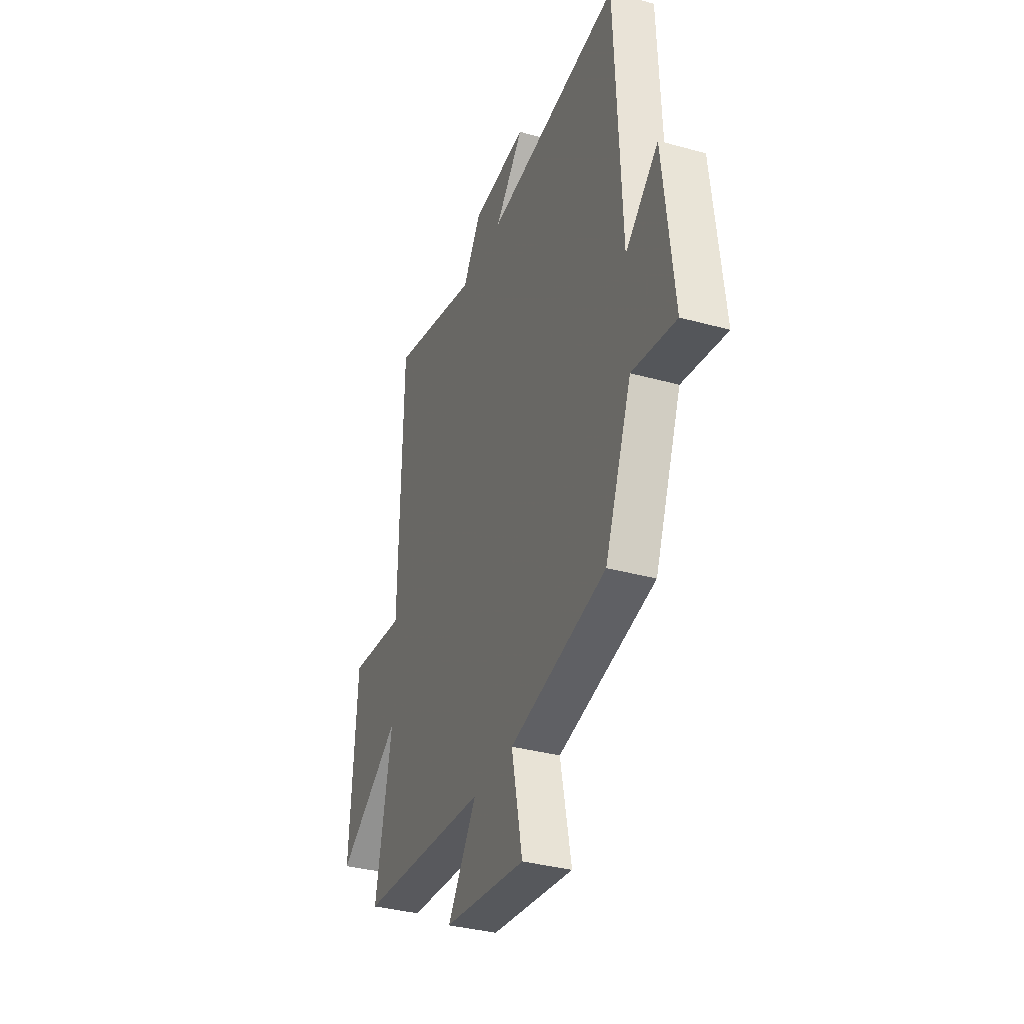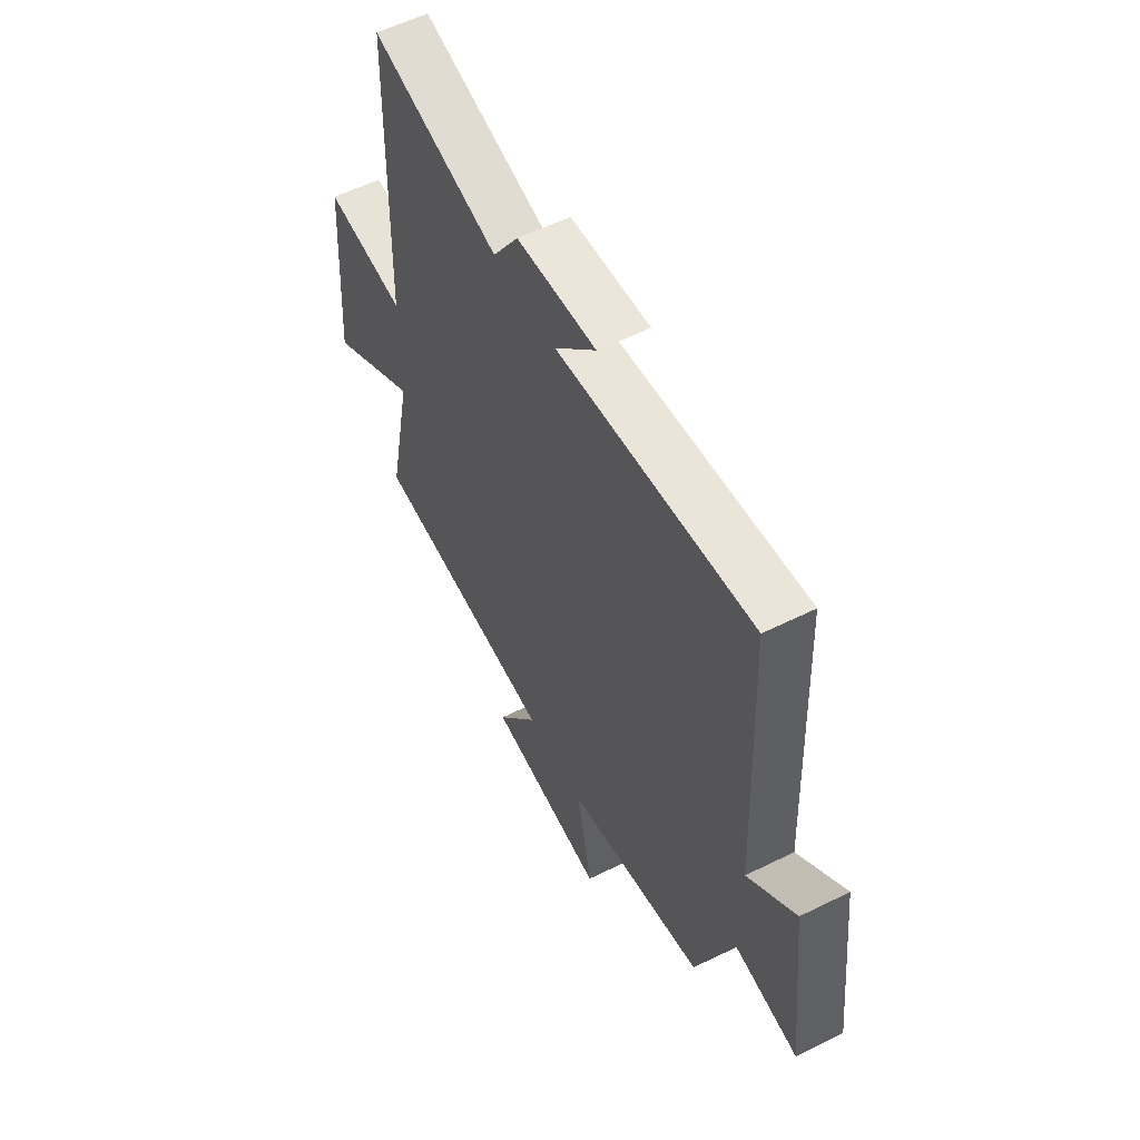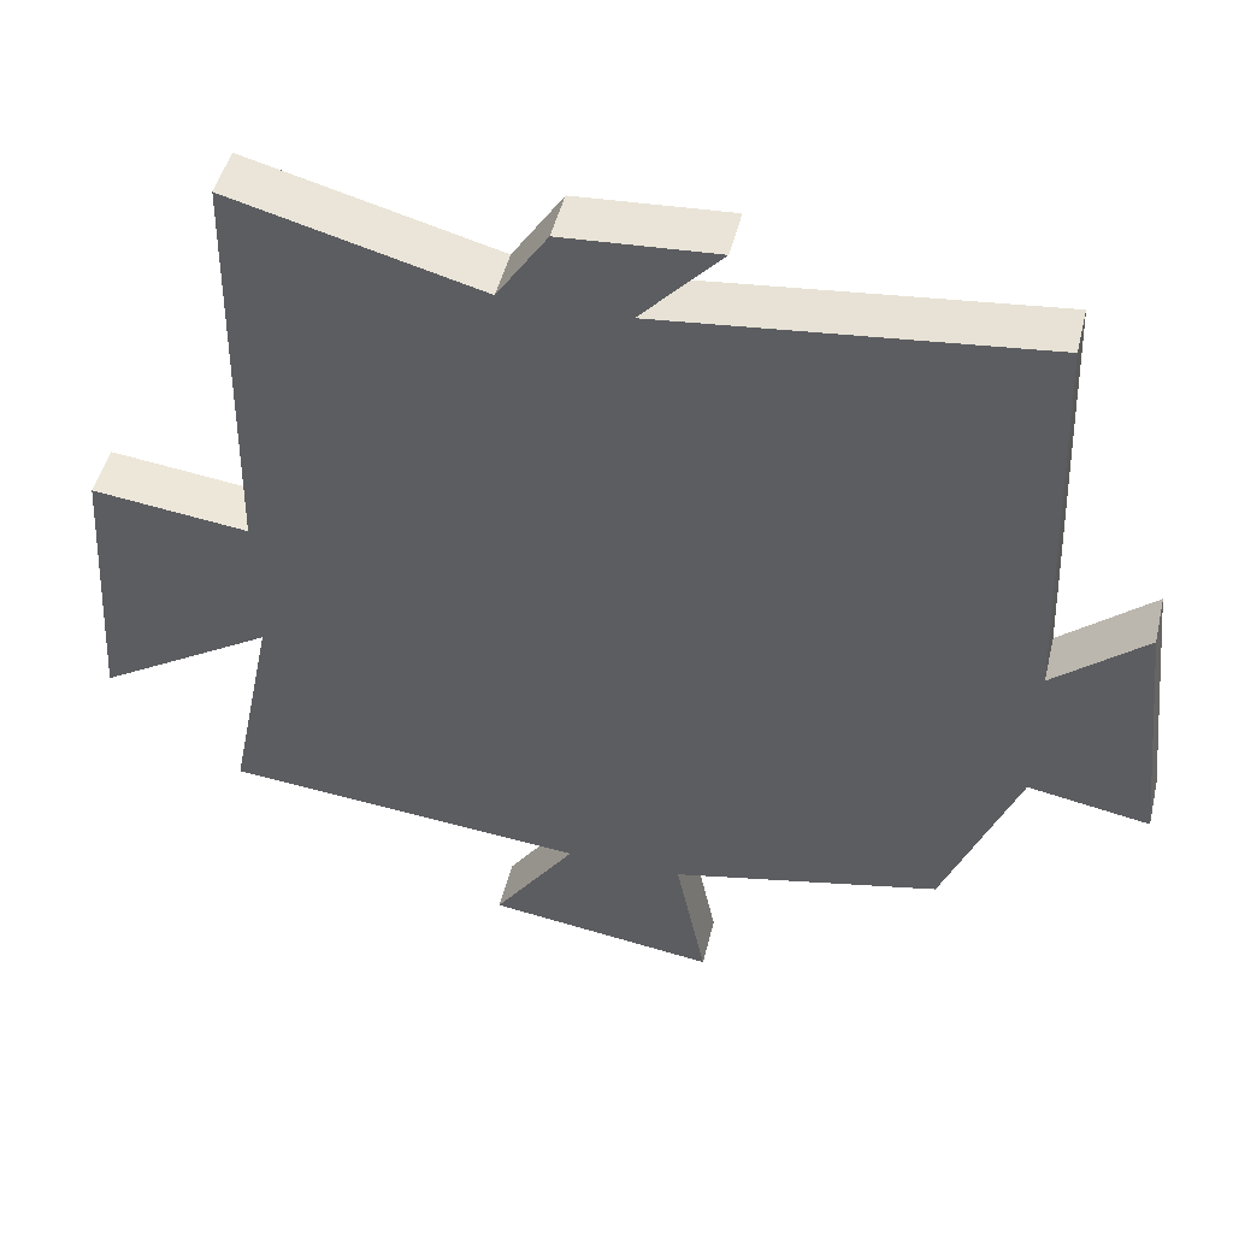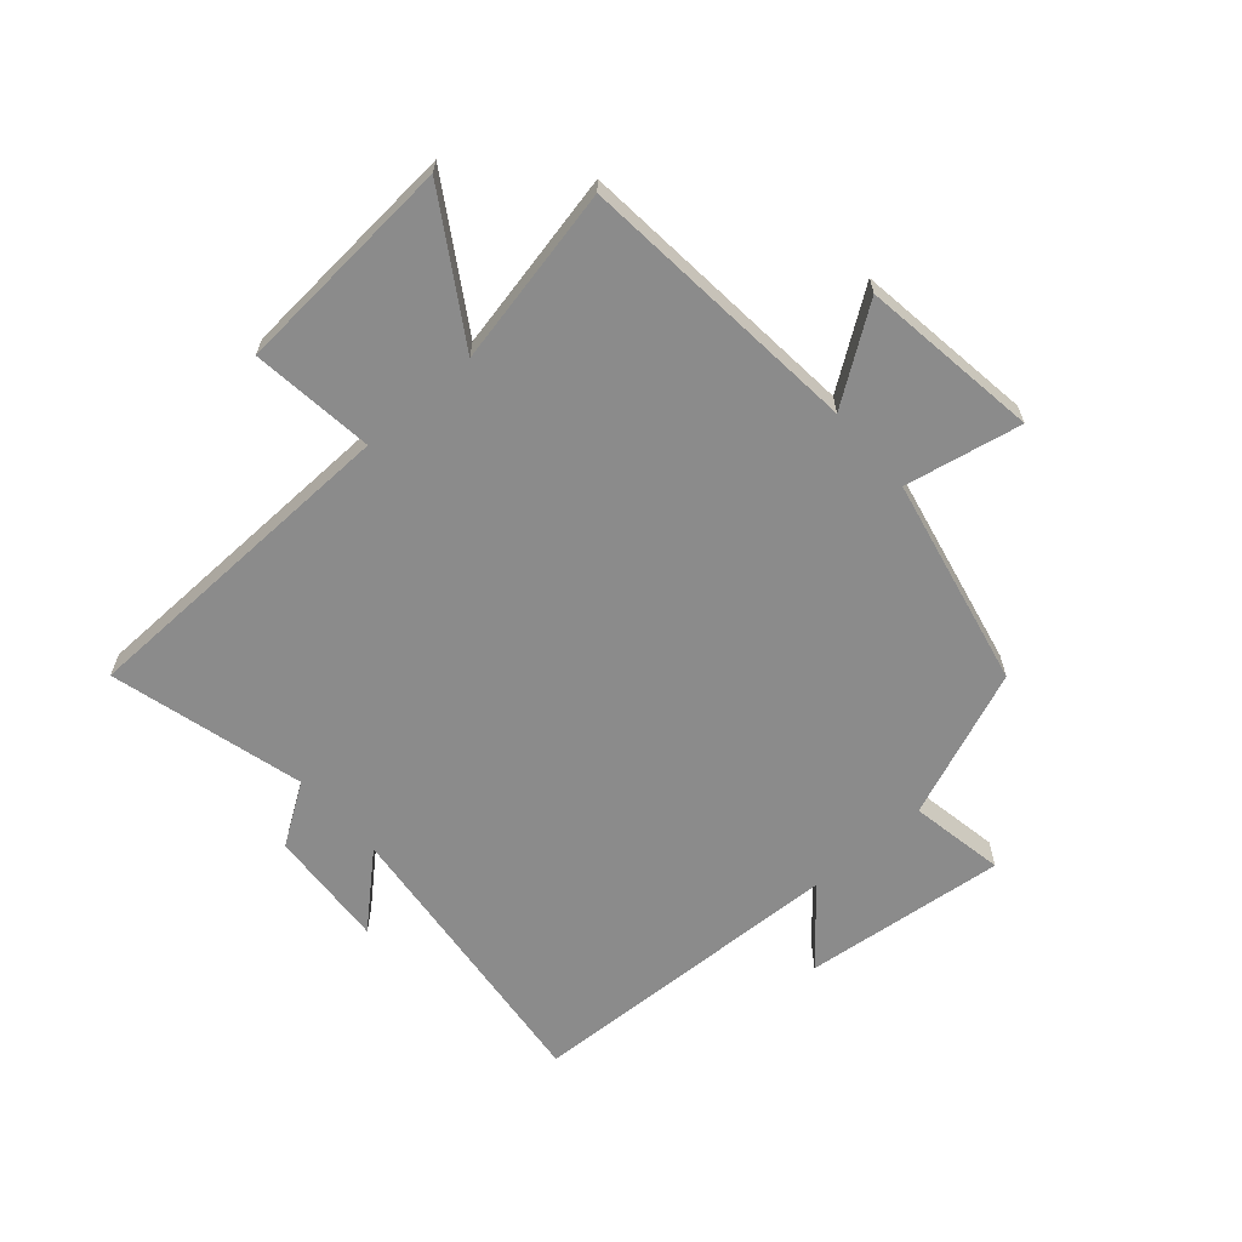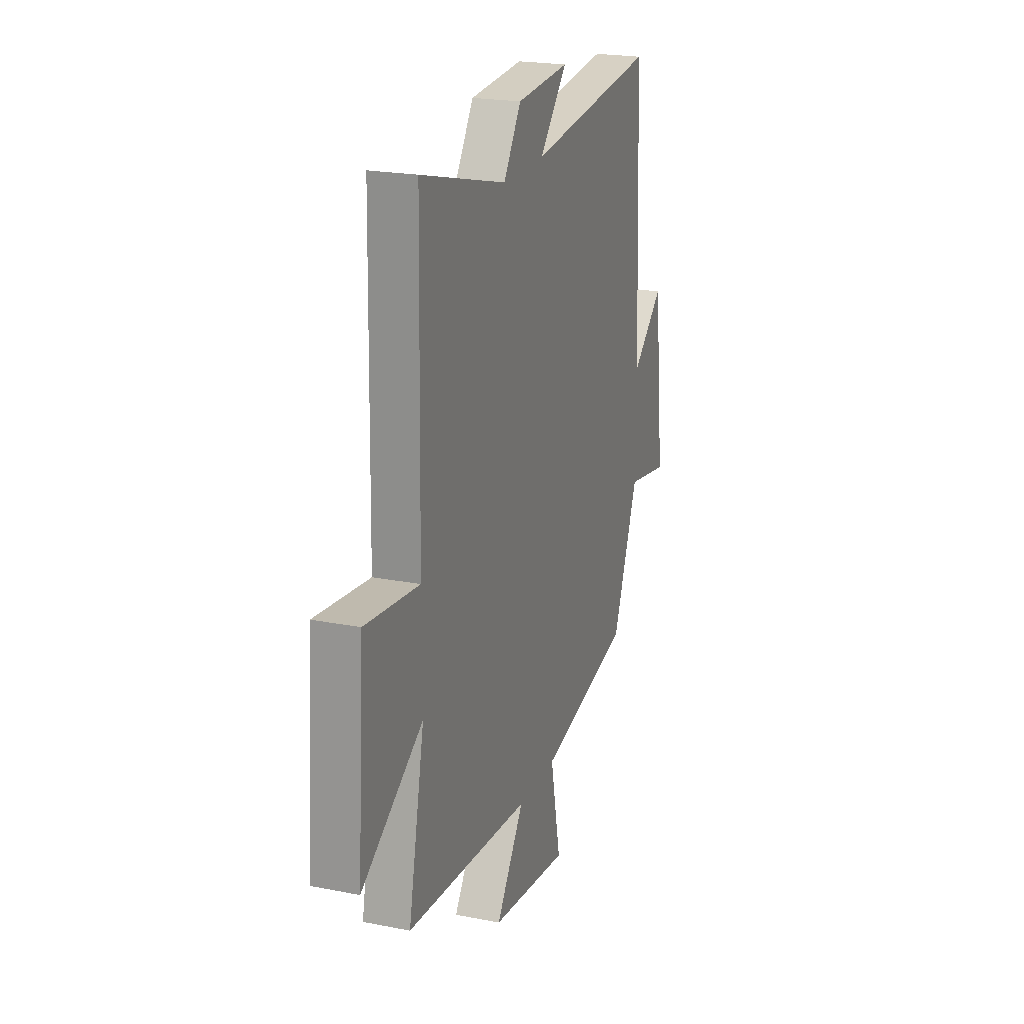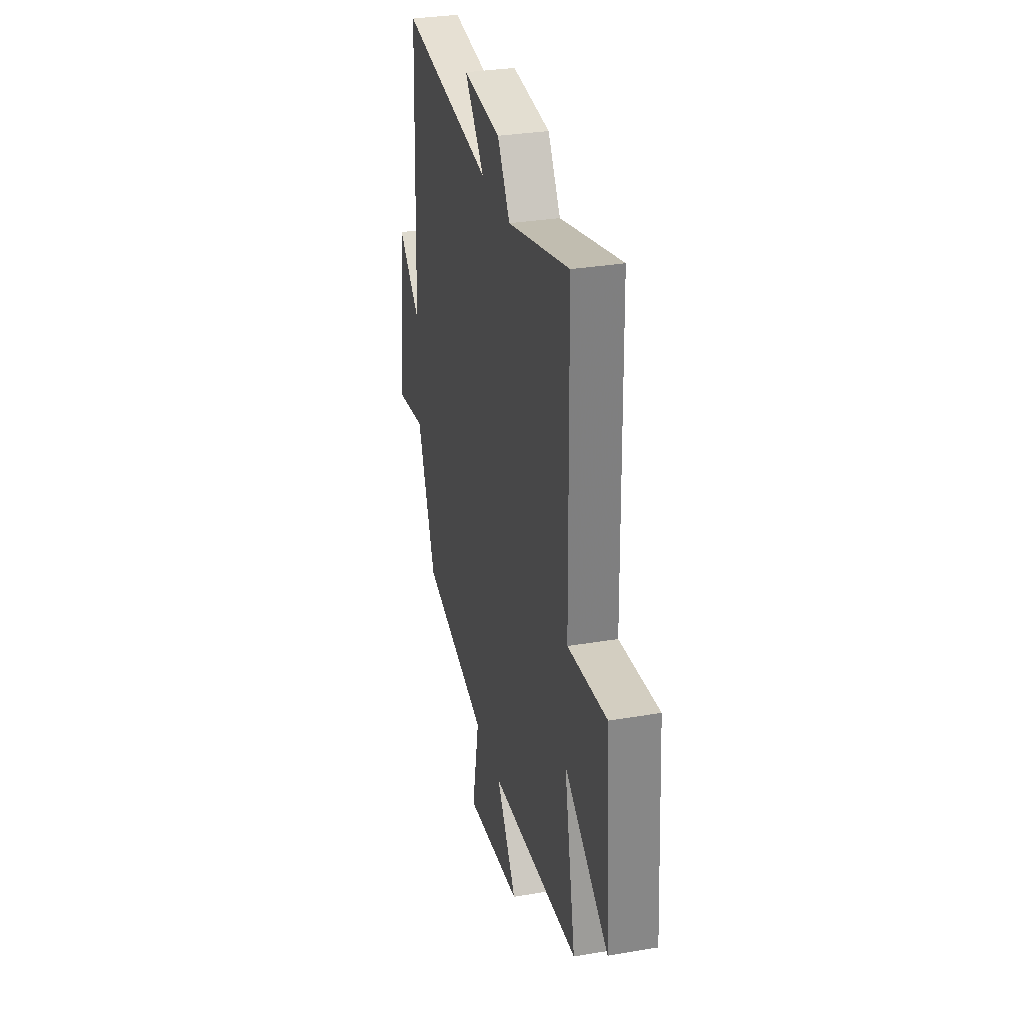
<metadata>
{"format":"obj","ext":"obj","renderer":"f3d","projection":"perspective","resolution":1024,"background":"white","views":[{"elev":-35.0,"azim":-110.3,"up":"+Z"},{"elev":56.7,"azim":-117.4,"up":"+Z"},{"elev":48.2,"azim":-166.4,"up":"+Z"},{"elev":-63.9,"azim":131.4,"up":"+Y"},{"elev":21.6,"azim":109.3,"up":"+Z"},{"elev":31.8,"azim":76.6,"up":"+Z"}]}
</metadata>
<code>
v -0.404 0.07 -0.424
v -0.5 0.07 -0.18
v -0.657 0.07 -0.208
v -0.619 0.07 0.126
v -0.5 0.07 0.024
v -0.477 0.07 0.554
v 0.007 0.07 0.5
v -0.096 0.07 0.613
v 0.102 0.07 0.599
v 0.167 0.07 0.5
v 0.488 0.07 0.585
v 0.5 0.07 0.036
v 0.703 0.07 0.06
v 0.729 0.07 -0.308
v 0.5 0.07 -0.164
v 0.56 0.07 -0.458
v 0.092 0.07 -0.5
v 0.197 0.07 -0.652
v -0.097 0.07 -0.692
v -0.058 0.07 -0.5
v -0.404 0 -0.424
v -0.5 0 -0.18
v -0.657 0 -0.208
v -0.619 0 0.126
v -0.5 0 0.024
v -0.477 0 0.554
v 0.007 0 0.5
v -0.096 0 0.613
v 0.102 0 0.599
v 0.167 0 0.5
v 0.488 0 0.585
v 0.5 0 0.036
v 0.703 0 0.06
v 0.729 0 -0.308
v 0.5 0 -0.164
v 0.56 0 -0.458
v 0.092 0 -0.5
v 0.197 0 -0.652
v -0.097 0 -0.692
v -0.058 0 -0.5
f 17 18 19 20
f 20 1 2
f 17 20 2
f 16 17 2
f 15 16 2
f 12 13 14 15
f 12 15 2
f 11 12 2
f 10 11 2
f 7 8 9 10
f 7 10 2 3
f 5 6 7
f 5 7 3
f 3 4 5
f 40 39 38 37
f 22 21 40
f 22 40 37
f 22 37 36
f 22 36 35
f 35 34 33 32
f 22 35 32
f 22 32 31
f 22 31 30
f 30 29 28 27
f 23 22 30 27
f 27 26 25
f 23 27 25
f 25 24 23
f 1 21 22 2
f 2 22 23 3
f 3 23 24 4
f 4 24 25 5
f 5 25 26 6
f 6 26 27 7
f 7 27 28 8
f 8 28 29 9
f 9 29 30 10
f 10 30 31 11
f 11 31 32 12
f 12 32 33 13
f 13 33 34 14
f 14 34 35 15
f 15 35 36 16
f 16 36 37 17
f 17 37 38 18
f 18 38 39 19
f 19 39 40 20
f 20 40 21 1

</code>
